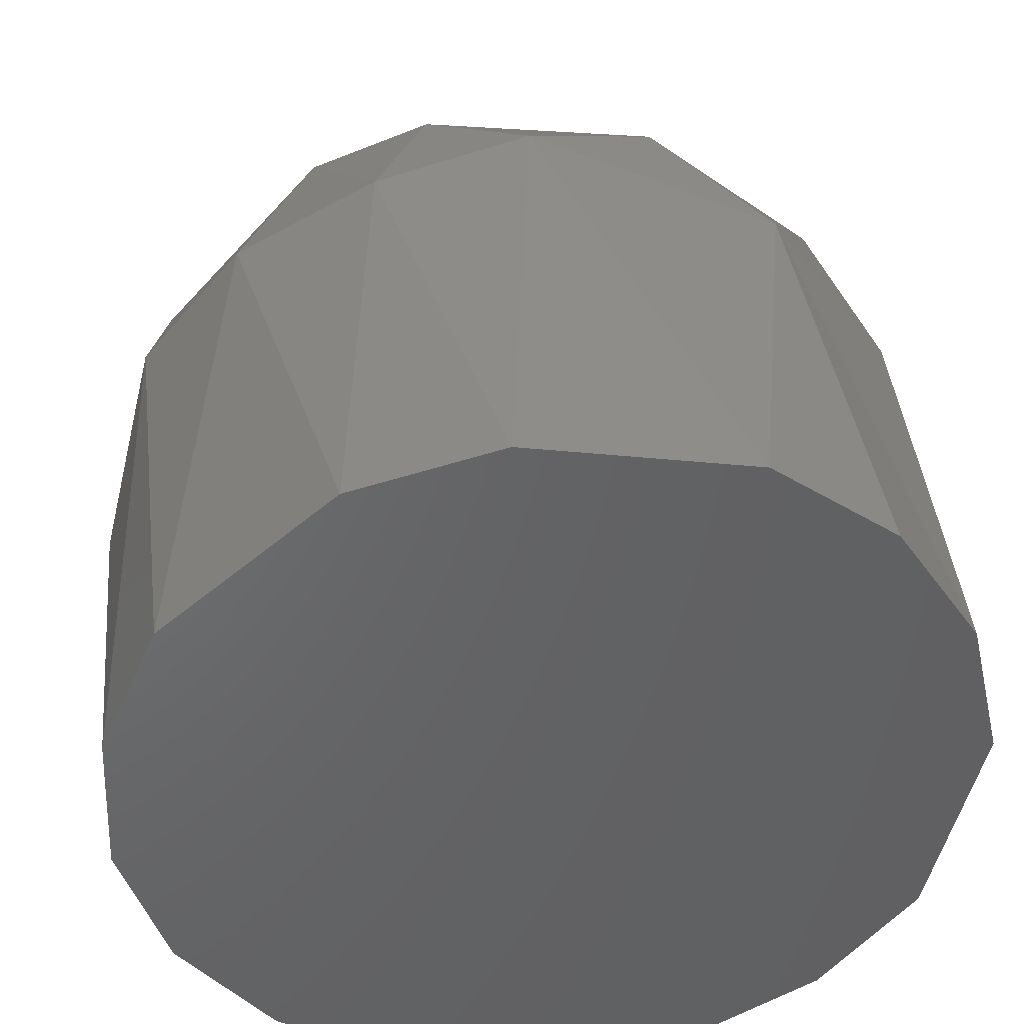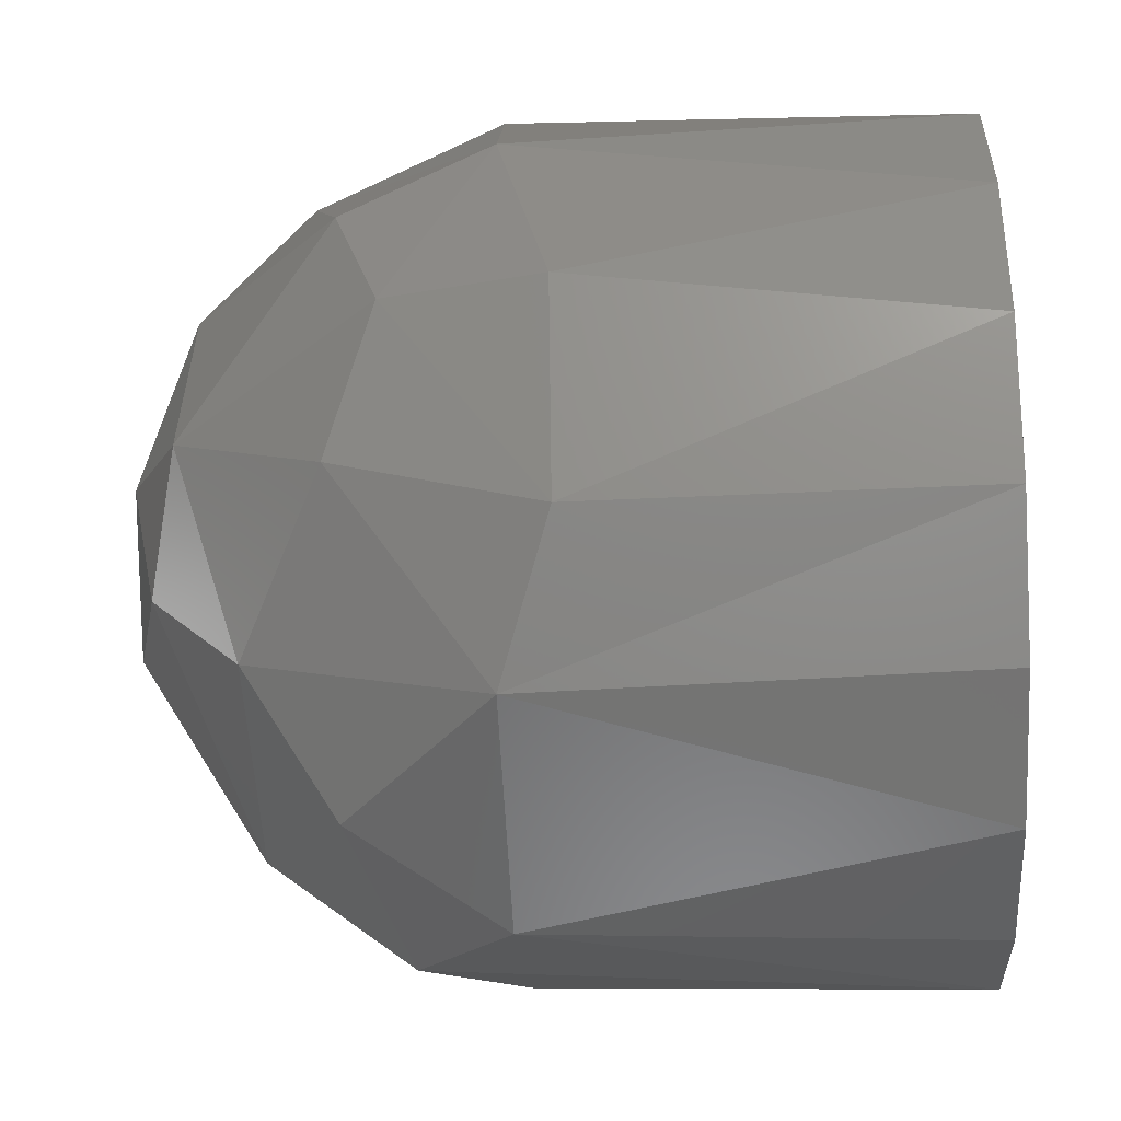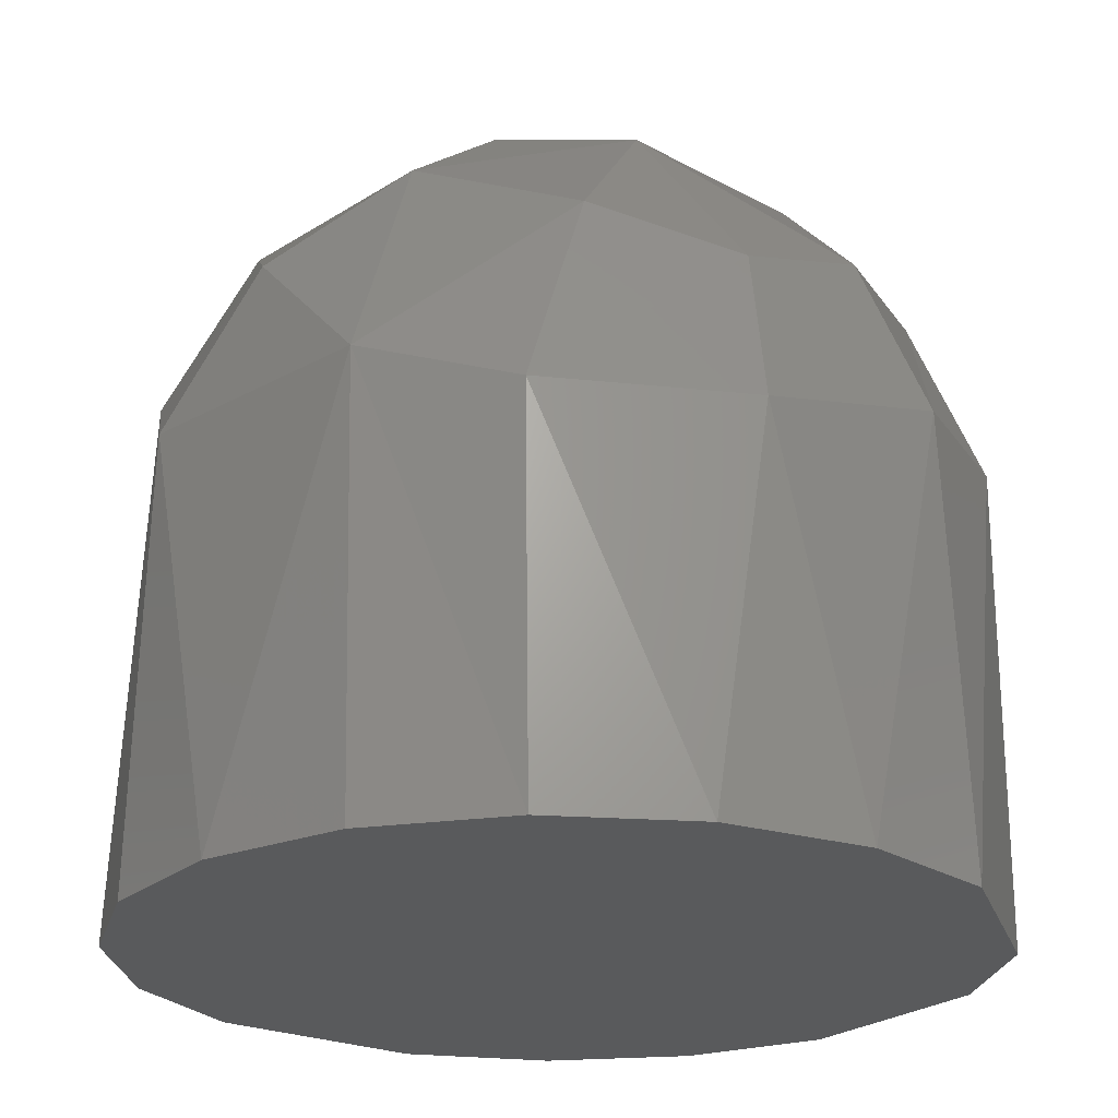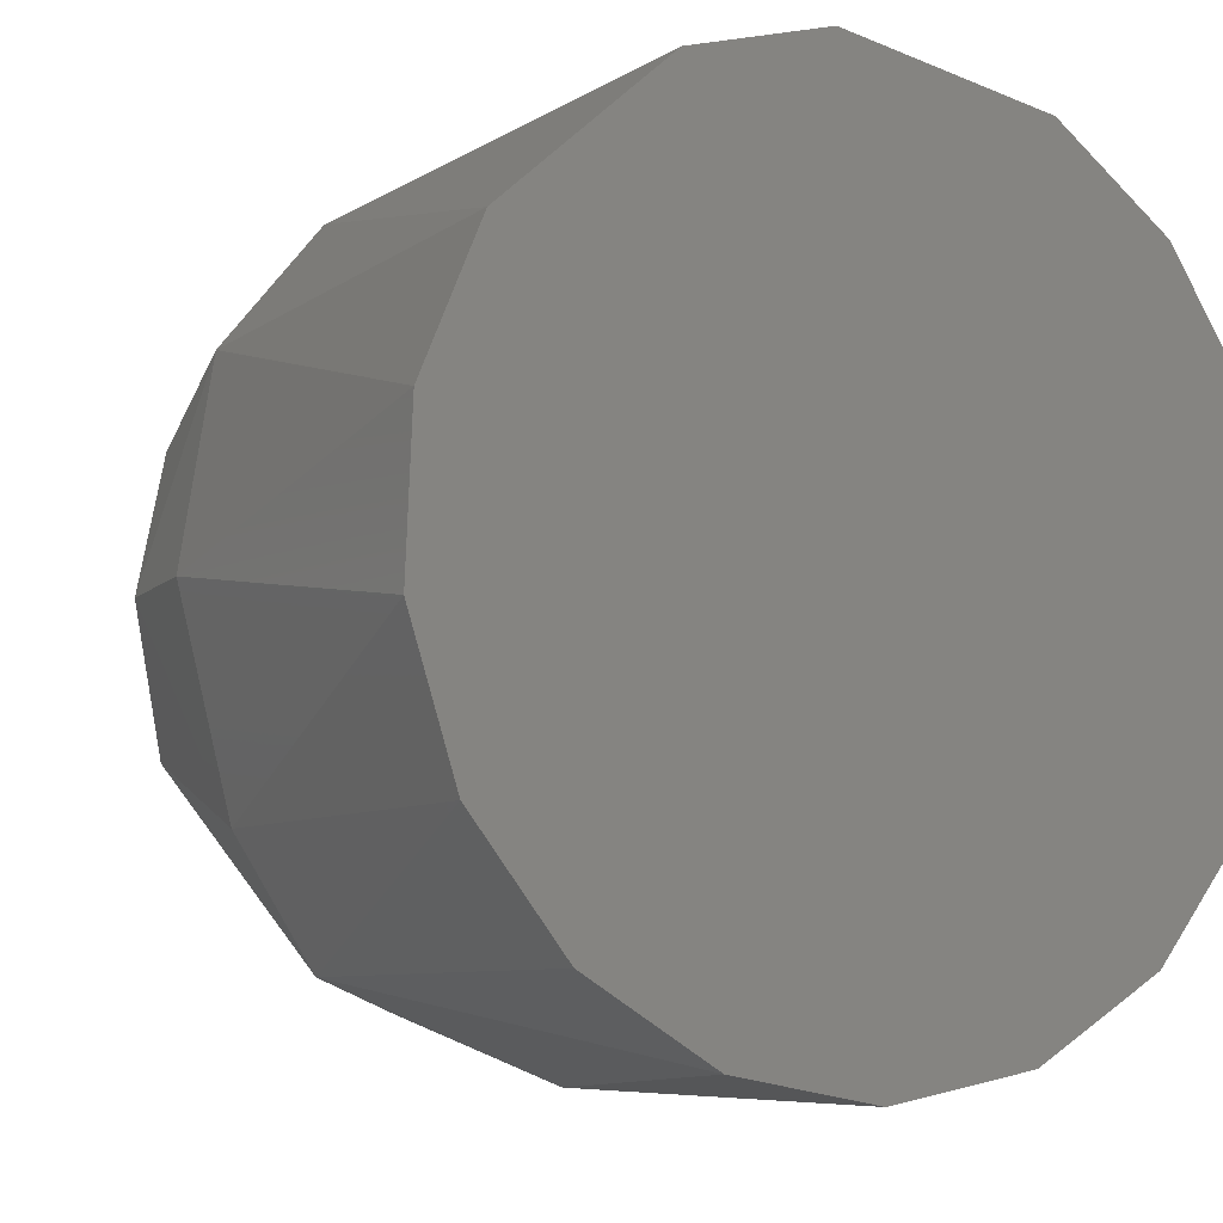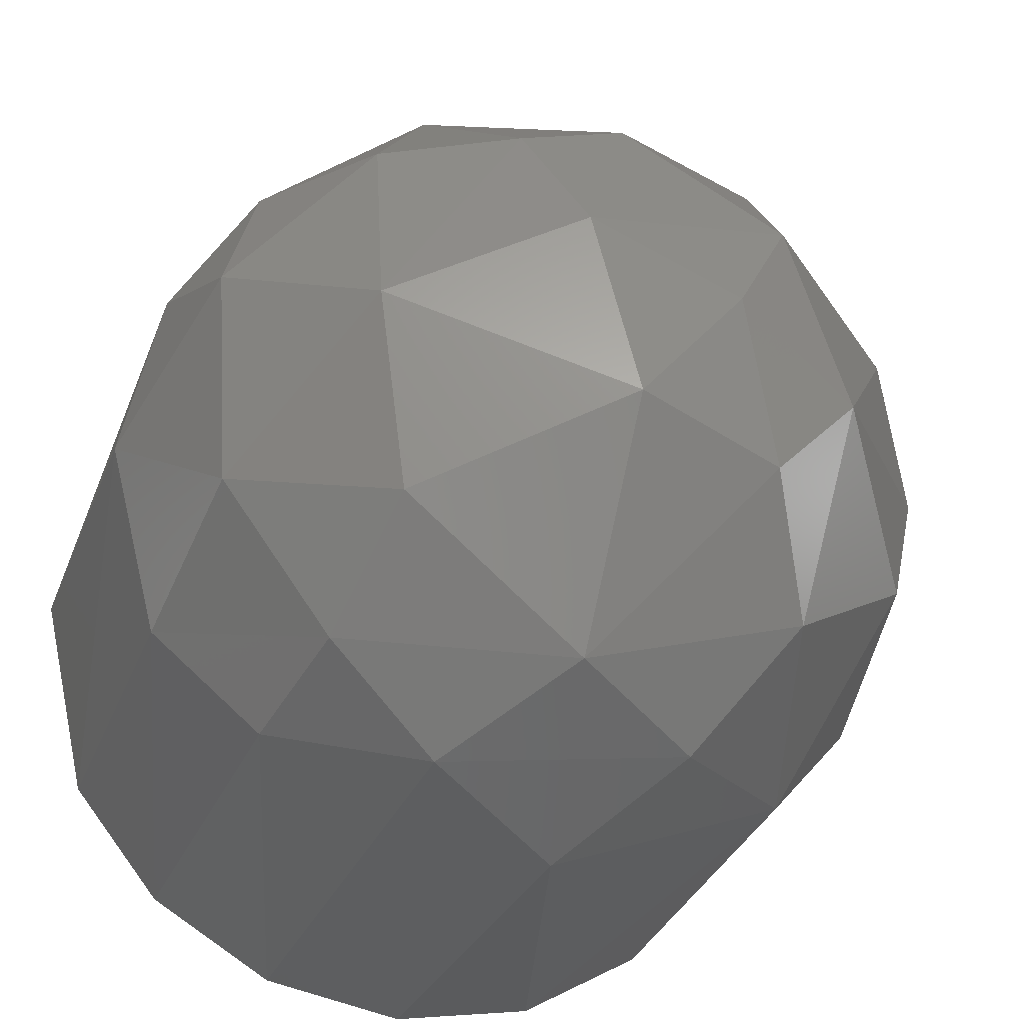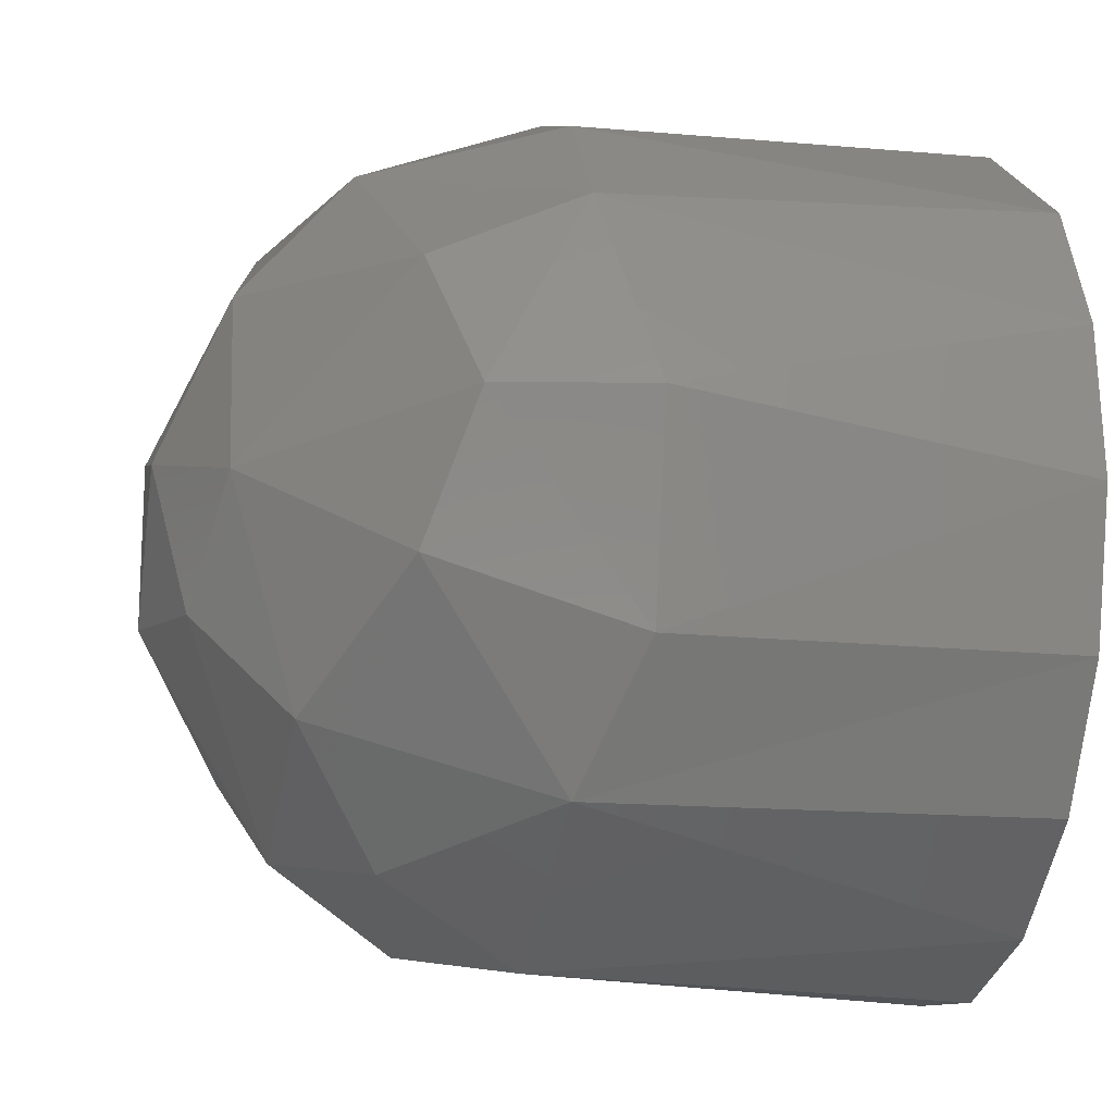
<metadata>
{"format":"stl","ext":"stl","renderer":"f3d","projection":"perspective","resolution":1024,"background":"white","views":[{"elev":41.1,"azim":174.6,"up":"+Y"},{"elev":-35.2,"azim":92.9,"up":"+Y"},{"elev":-23.1,"azim":65.1,"up":"+Z"},{"elev":-6.9,"azim":148.3,"up":"+Y"},{"elev":-31.3,"azim":-18.4,"up":"+Y"},{"elev":-20.6,"azim":79.0,"up":"+Y"}]}
</metadata>
<code>
# stl→obj: 54 verts, 104 faces
v 0.0117 0.002668 -0.011
v 0.01189 -0.00161 -0.011
v 0.01057 -0.005684 -0.011
v 0.007893 -0.009036 -0.011
v 0.004215 -0.01123 -0.011
v 0 -0.012 -0.011
v -0.004215 -0.01123 -0.011
v -0.007893 -0.009036 -0.011
v -0.01057 -0.005684 -0.011
v -0.01199 0.0005372 -0.011
v -0.01103 0.004715 -0.011
v -0.008673 0.008291 -0.011
v -0.005206 0.01081 -0.011
v 0.001076 0.01195 -0.011
v 0.005206 0.01081 -0.011
v 0.01001 0.006611 -0.011
v 0.009879 -0.00391 0.005577
v 0.006761 -0.0008522 0.009875
v 0.005723 -0.006919 0.007957
v 0.007593 -0.009177 0.001446
v -0.01029 0.00264 0.005577
v -0.006815 -2.7e-07 0.009875
v -0.006547 0.006149 0.007957
v -0.012 -2.7e-07 2e-07
v -0.009879 -0.00391 0.005577
v -0.001539 0.002424 0.01165
v -0.0001785 -0.002866 0.01165
v -0.0058 -0.005445 0.008981
v -0.0005638 -0.008963 0.007957
v 0.004969 0.004665 0.009875
v 0.009879 0.00391 0.005577
v 0.000498 0.007942 0.008981
v 0.005291 0.008336 0.006815
v 0.01044 0.005738 0.001446
v 0.007593 0.009178 0.001446
v -0.01052 -0.005781 2e-07
v -0.007593 -0.009177 0.001446
v -0.006773 -0.008186 0.005577
v -0.007593 0.009178 0.001446
v -0.0007306 0.01163 0.002871
v -0.01107 0.004384 0.001446
v 0.01052 -0.005781 2e-07
v 0.012 -2.7e-07 2e-07
v -0.004522 0.009613 0.005577
v 0.003282 -0.0101 0.005577
v 0.0007471 -0.01189 0.001446
v -0.003465 -0.01067 0.004253
v 0.003679 0.01133 0.001446
v 0.002782 0.0007132 0.01165
v 0.004064 -0.003816 0.01062
v 0.01122 -2.7e-07 0.004253
v -0.009075 0.006595 0.004253
v -0.002901 0.006167 0.009875
v 0.00199 0.01044 0.005577
f 1 2 3
f 1 3 4
f 1 4 5
f 1 5 6
f 1 6 7
f 1 7 8
f 1 8 9
f 1 9 10
f 1 10 11
f 1 11 12
f 1 12 13
f 1 13 14
f 1 14 15
f 1 15 16
f 17 18 19
f 17 19 20
f 21 22 23
f 21 24 25
f 21 25 22
f 26 22 27
f 28 22 25
f 28 29 27
f 28 27 22
f 30 18 31
f 30 32 26
f 33 32 30
f 33 30 31
f 33 31 34
f 33 34 35
f 36 9 8
f 36 8 37
f 36 37 38
f 36 38 25
f 36 25 24
f 13 12 39
f 13 39 40
f 13 40 14
f 15 35 16
f 9 36 24
f 9 24 10
f 41 24 21
f 39 12 11
f 39 11 41
f 42 2 43
f 42 17 20
f 20 4 3
f 20 3 42
f 44 40 39
f 45 46 20
f 45 20 19
f 45 19 29
f 45 29 47
f 45 47 46
f 34 16 35
f 48 35 15
f 48 15 14
f 48 14 40
f 48 33 35
f 49 18 30
f 49 30 26
f 49 26 27
f 38 37 47
f 38 47 29
f 38 29 28
f 38 28 25
f 50 27 29
f 50 29 19
f 50 19 18
f 50 18 49
f 50 49 27
f 51 31 18
f 51 18 17
f 51 17 42
f 51 42 43
f 51 43 34
f 51 34 31
f 7 37 8
f 7 6 46
f 7 46 47
f 7 47 37
f 5 4 20
f 5 20 46
f 5 46 6
f 3 2 42
f 11 10 24
f 11 24 41
f 1 16 34
f 1 34 43
f 1 43 2
f 52 39 41
f 52 41 21
f 52 21 23
f 52 23 44
f 52 44 39
f 53 23 22
f 53 22 26
f 53 26 32
f 53 32 44
f 53 44 23
f 54 32 33
f 54 33 48
f 54 48 40
f 54 40 44
f 54 44 32

</code>
